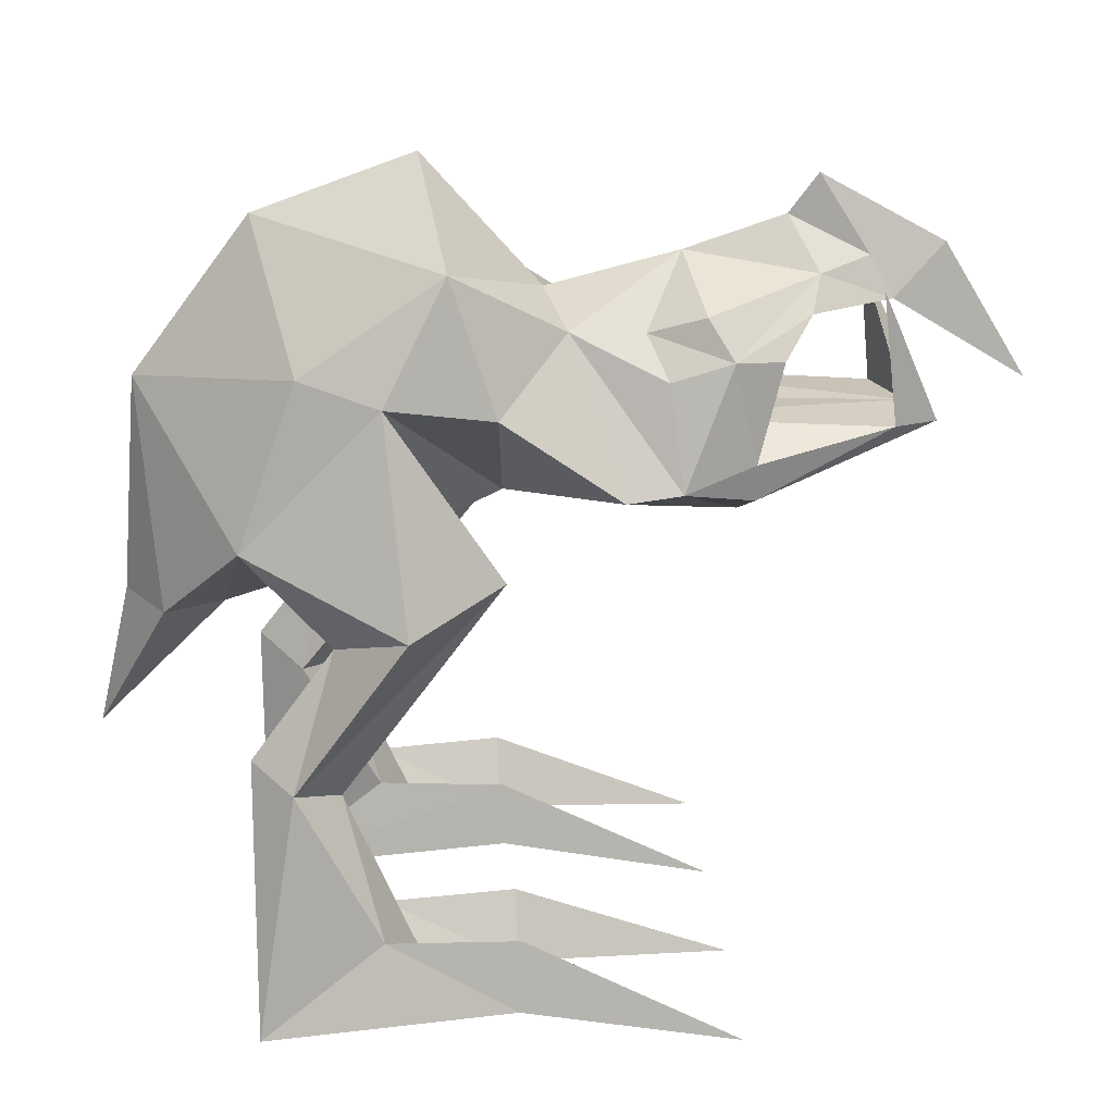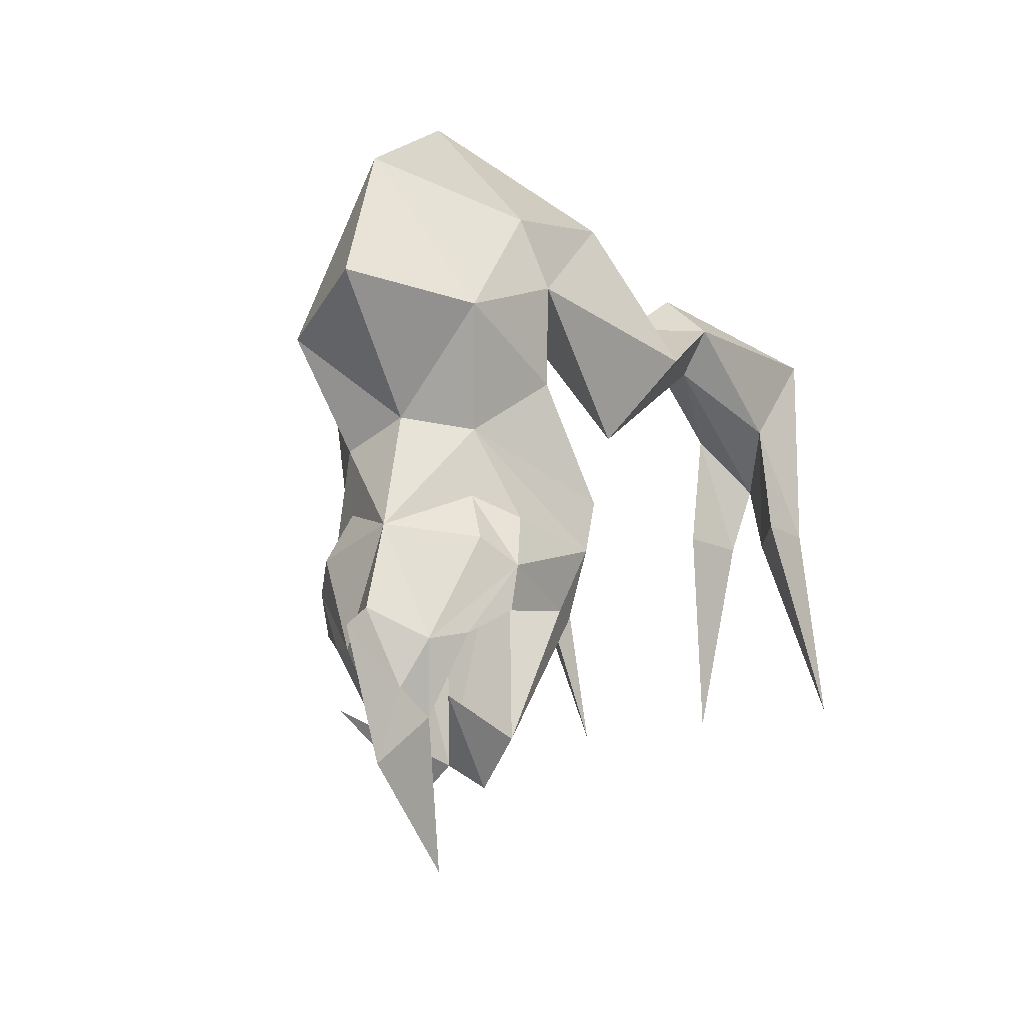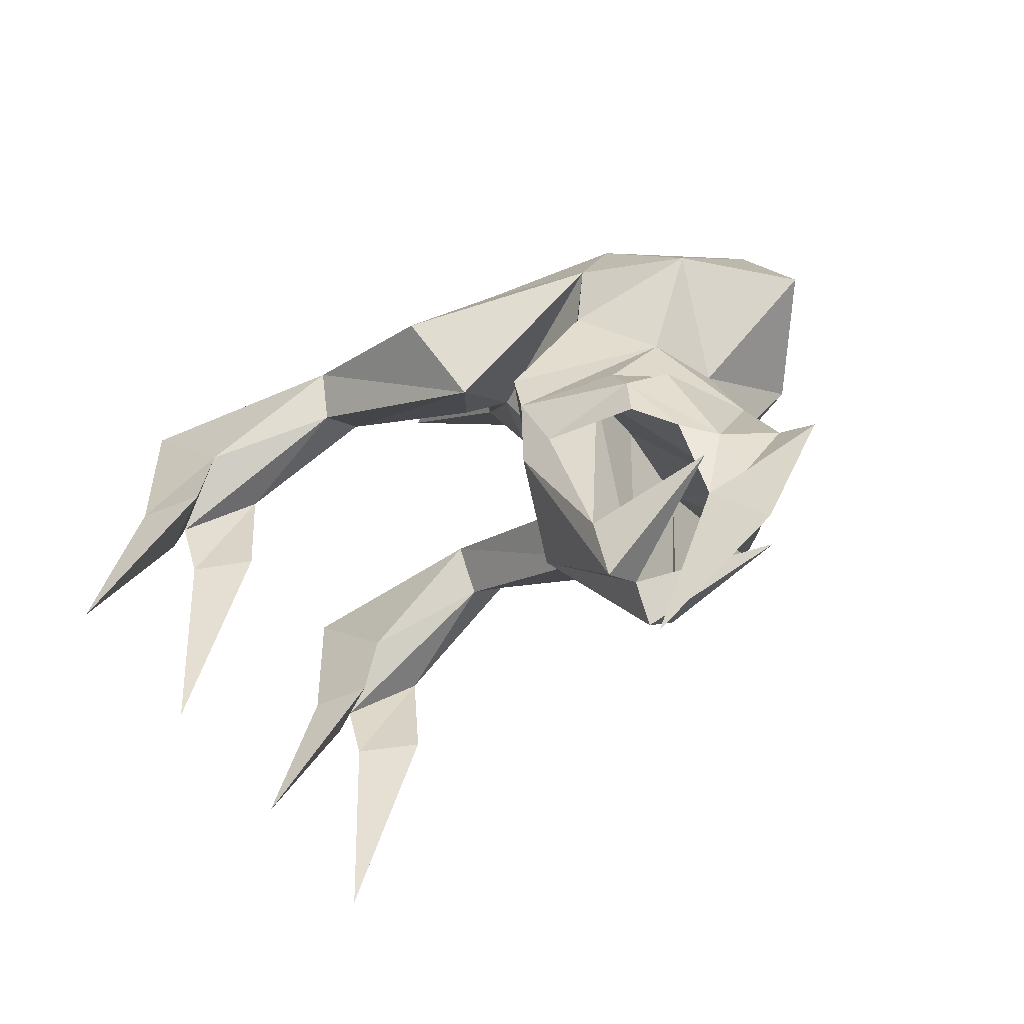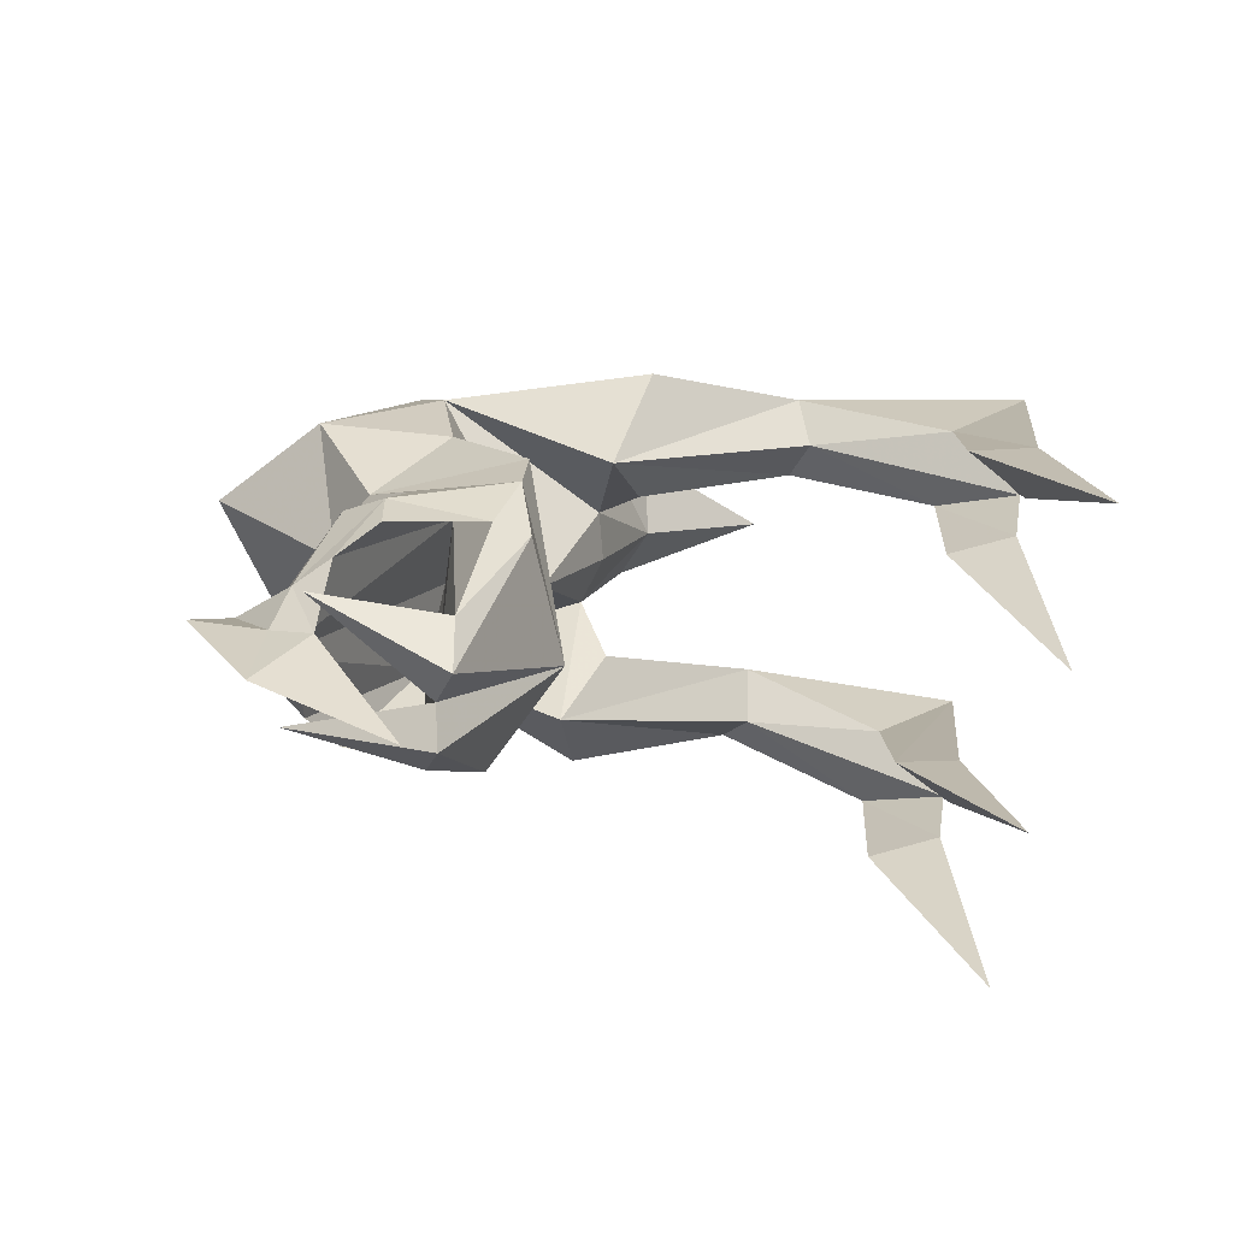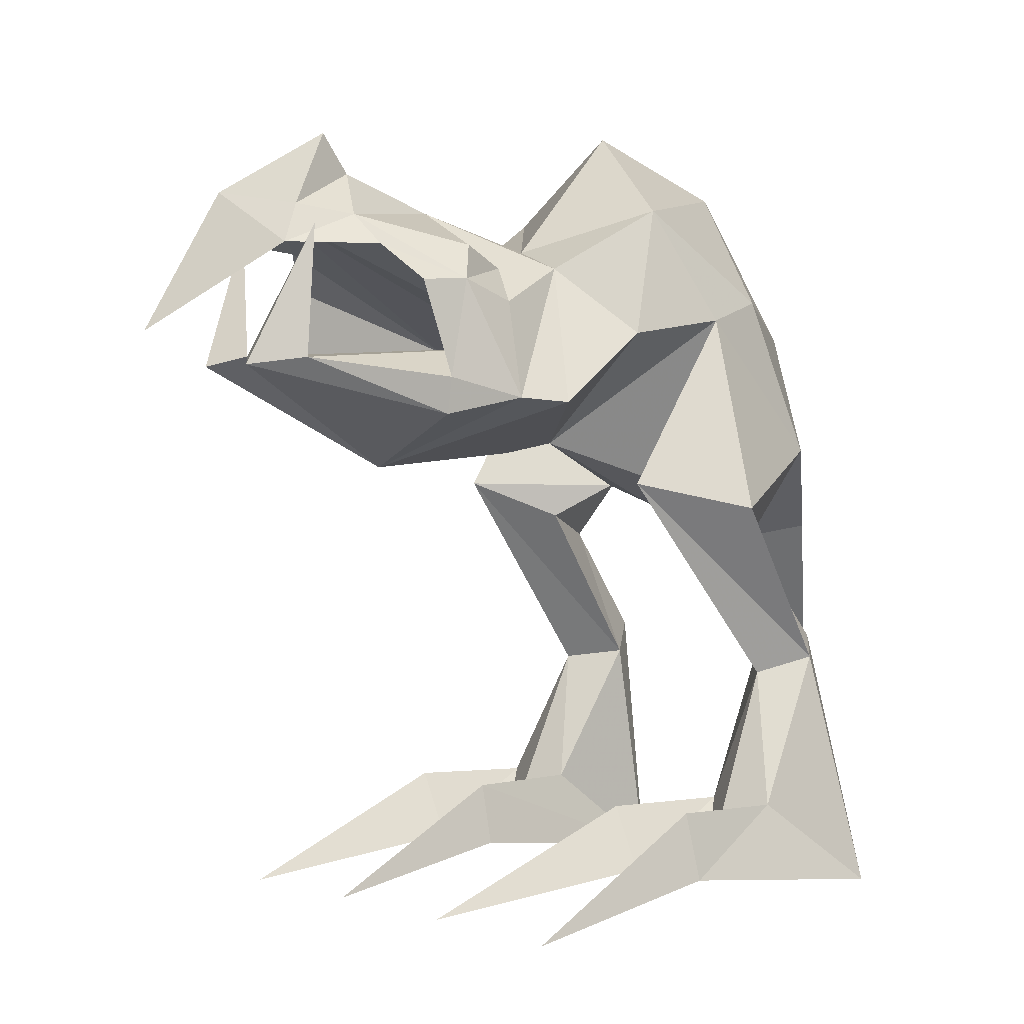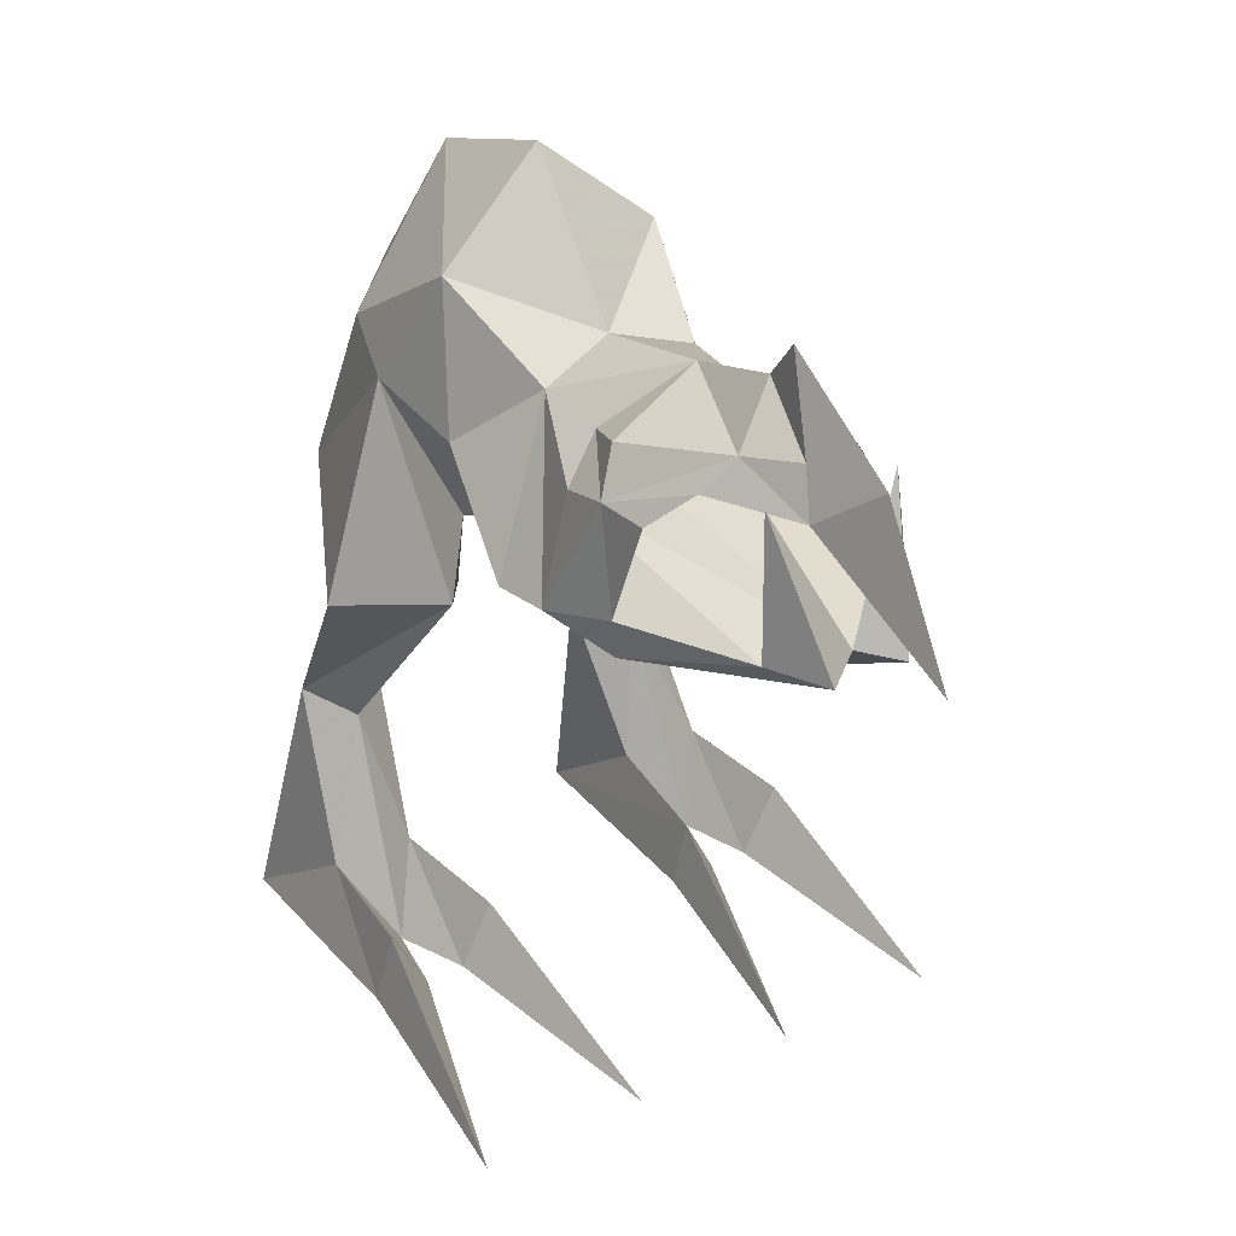
<metadata>
{"format":"obj","ext":"obj","renderer":"f3d","projection":"perspective","resolution":1024,"background":"white","views":[{"elev":22.6,"azim":85.7,"up":"+Y"},{"elev":-20.4,"azim":-155.0,"up":"+Z"},{"elev":-63.0,"azim":126.1,"up":"+Z"},{"elev":-72.6,"azim":-101.3,"up":"+Z"},{"elev":0.8,"azim":-129.9,"up":"+Y"},{"elev":33.1,"azim":147.3,"up":"+Y"}]}
</metadata>
<code>
g Object
v 0.0156 1.816 -1.273
v 0.0156 1.469 -0.7578
v 0.0156 2.316 -0.5664
v 0.0156 2.211 -0.1445
v 0.0156 2.422 -0.8867
v 0.0156 2.547 -0.9805
v 0.0156 2.273 -1.156
v 0.0156 2.324 -1.379
v 0.0156 1.883 -1.648
v 0.0078 2.633 0.2266
v 0.0078 1.52 -0.2148
v 0.0156 1.555 -0.0156
v 0.0156 1.957 1.109
v 0.0078 2.453 0.7344
v 0.0156 1.203 0.8633
v 0.0156 1.258 1.168
v 0.0156 0.8008 1.273
v 0.0078 1.363 0.4023
v 0.0156 1.859 -0.1797
v 0.2578 1.871 -0.3086
v 0.1719 1.406 0.4141
v 0.2539 2.137 -0.2031
v 0.3594 2.062 -0.8398
v 0.3984 1.754 -0.7578
v 0.2148 2.231 -1.156
v 0.1289 1.785 -1.355
v 0.2422 1.809 -1.203
v 0.3867 2.07 -0.6875
v 0.3047 2.188 -0.6133
v 0.2422 2.125 -0.4375
v 0.3672 2.008 -0.4961
v 0.2578 2.176 -0.9336
v 0.1641 2.273 -0.9688
v 0.1133 2.176 -1.203
v 0.0781 2.305 -1.133
v 0.4297 1.922 0.0156
v 0.3555 2.348 0.1563
v 0.3867 1.637 -0.7578
v 0.4727 1.691 -0.5313
v 0.5 1.68 -0.3555
v 0.4609 1.977 0.3555
v 0.3906 2.051 0.6055
v 0.3672 0.7813 0.6406
v 0.2891 1.297 0.25
v 0.4492 1.414 -0.0039
v 0.4492 1.531 0.793
v 0.4922 0.875 0.7813
v 0.625 0.8125 0.6523
v 0.5117 0.7578 0.5078
v 0.4609 1.223 0.5195
v 0.418 0.3242 0.3906
v 0.6758 0.3242 0.3906
v 0.5469 0.0898 0.2266
v 0.3867 0.0273 0.7813
v 0.75 0.0391 0.7813
v 0.2734 0.0078 -0.7227
v 0.793 0 -0.7109
v 0.6914 1.332 0.2969
v 0.2266 1.258 1.039
v 0.5977 0.1211 -0.0273
v 0.5977 0.1211 -0.0273
v 0.7617 0.1133 -0.0156
v 0.7109 0.3359 -0.0273
v 0.4727 0.1211 -0.0273
v 0.3711 0.3242 -0.0273
v 0.3242 0.1211 -0.0273
v -0.2305 1.871 -0.3086
v -0.1445 1.406 0.4141
v -0.2266 2.137 -0.2031
v -0.332 2.062 -0.8398
v -0.3711 1.754 -0.7578
v -0.1875 2.231 -1.156
v -0.1016 1.785 -1.355
v -0.2148 1.809 -1.203
v -0.3594 2.07 -0.6875
v -0.2773 2.188 -0.6133
v -0.2148 2.125 -0.4375
v -0.3398 2.008 -0.4961
v -0.2305 2.176 -0.9336
v -0.1367 2.273 -0.9688
v -0.0898 2.176 -1.203
v -0.0508 2.305 -1.133
v -0.4023 1.922 0.0156
v -0.3281 2.348 0.1563
v -0.3516 1.637 -0.7578
v -0.4453 1.691 -0.5313
v -0.4727 1.68 -0.3555
v -0.4336 1.977 0.3555
v -0.3633 2.051 0.6055
v -0.3398 0.7891 0.6406
v -0.2656 1.297 0.25
v -0.4219 1.414 -0.0039
v -0.4219 1.531 0.793
v -0.4648 0.875 0.7813
v -0.5977 0.8125 0.6523
v -0.4844 0.7578 0.5078
v -0.4336 1.223 0.5195
v -0.3906 0.3242 0.3906
v -0.6484 0.3242 0.3906
v -0.5195 0.0898 0.2266
v -0.3594 0.0273 0.7813
v -0.7227 0.0391 0.7813
v -0.2461 0.0078 -0.7227
v -0.7656 0 -0.7227
v -0.6641 1.332 0.2969
v -0.1992 1.258 1.039
v -0.5703 0.1211 -0.0273
v -0.5703 0.1211 -0.0273
v -0.7344 0.1211 -0.0156
v -0.6836 0.3359 -0.0273
v -0.4453 0.1211 -0.0273
v -0.3438 0.3242 -0.0273
v -0.2969 0.1211 -0.0273
f 24 20 23
f 27 26 25
f 1 27 25
f 2 1 26
f 30 31 28
f 3 30 29
f 31 30 22
f 4 22 3
f 30 3 22
f 29 30 28
f 33 5 3
f 3 29 33
f 34 35 33
f 33 32 34
f 35 6 5
f 5 33 35
f 33 29 28
f 32 33 28
f 23 32 28
f 6 35 8
f 34 7 9
f 36 22 37
f 37 4 10
f 4 37 22
f 38 39 2
f 2 39 40
f 39 22 40
f 40 11 2
f 39 38 24
f 26 38 2
f 22 36 40
f 12 40 36
f 40 12 11
f 1 25 26
f 24 28 39
f 39 28 31
f 39 31 22
f 24 23 28
f 20 32 23
f 7 34 32
f 32 20 7
f 27 1 20
f 20 24 27
f 41 36 37
f 36 41 12
f 21 12 41
f 42 41 37
f 45 21 41
f 50 47 48
f 48 49 45
f 43 50 44
f 50 48 58
f 48 45 58
f 43 47 50
f 44 50 46
f 45 44 21
f 44 46 21
f 52 53 49
f 48 52 49
f 49 51 43
f 54 55 47
f 65 66 54
f 62 63 52
f 49 53 51
f 52 61 53
f 10 14 37
f 64 56 65
f 43 45 49
f 43 44 45
f 50 58 46
f 58 41 46
f 58 45 41
f 14 13 42
f 46 42 13
f 46 41 42
f 42 37 14
f 15 46 59
f 46 15 21
f 59 13 16
f 13 59 46
f 59 17 15
f 16 17 59
f 54 53 55
f 53 60 55
f 54 66 64
f 8 35 34
f 8 34 9
f 47 55 48
f 52 48 55
f 43 54 47
f 43 51 54
f 38 26 27
f 24 38 27
f 21 15 18
f 21 18 12
f 1 19 20
f 20 19 7
f 60 57 62
f 52 63 61
f 61 60 53
f 61 57 60
f 60 62 55
f 55 62 52
f 63 57 61
f 62 57 63
f 54 64 53
f 53 64 51
f 64 65 51
f 51 65 54
f 66 56 64
f 65 56 66
f 71 70 67
f 74 72 73
f 1 72 74
f 2 73 1
f 77 75 78
f 3 76 77
f 78 69 77
f 4 3 69
f 77 69 3
f 76 75 77
f 80 3 5
f 3 80 76
f 81 80 82
f 80 81 79
f 82 5 6
f 5 82 80
f 80 75 76
f 79 75 80
f 70 75 79
f 6 8 82
f 81 9 7
f 83 84 69
f 84 10 4
f 4 69 84
f 85 2 86
f 2 87 86
f 86 87 69
f 87 2 11
f 86 71 85
f 73 2 85
f 69 87 83
f 12 83 87
f 87 11 12
f 1 73 72
f 71 86 75
f 86 78 75
f 86 69 78
f 71 75 70
f 67 70 79
f 7 79 81
f 79 7 67
f 74 67 1
f 67 74 71
f 88 84 83
f 83 12 88
f 68 88 12
f 89 84 88
f 92 88 68
f 97 95 94
f 95 92 96
f 90 91 97
f 97 105 95
f 95 105 92
f 90 97 94
f 91 93 97
f 92 68 91
f 91 68 93
f 99 96 100
f 95 96 99
f 96 90 98
f 101 94 102
f 112 101 113
f 109 99 110
f 96 98 100
f 99 100 108
f 10 84 14
f 111 112 103
f 90 96 92
f 90 92 91
f 97 93 105
f 105 93 88
f 105 88 92
f 14 89 13
f 93 13 89
f 93 89 88
f 89 14 84
f 15 106 93
f 93 68 15
f 106 16 13
f 13 93 106
f 106 15 17
f 16 106 17
f 101 102 100
f 100 102 107
f 101 111 113
f 8 81 82
f 8 9 81
f 94 95 102
f 99 102 95
f 90 94 101
f 90 101 98
f 85 74 73
f 71 74 85
f 68 18 15
f 68 12 18
f 1 67 19
f 67 7 19
f 107 109 104
f 99 108 110
f 108 100 107
f 108 107 104
f 107 102 109
f 102 99 109
f 110 108 104
f 109 110 104
f 101 100 111
f 100 98 111
f 111 98 112
f 98 101 112
f 113 111 103
f 112 113 103

</code>
